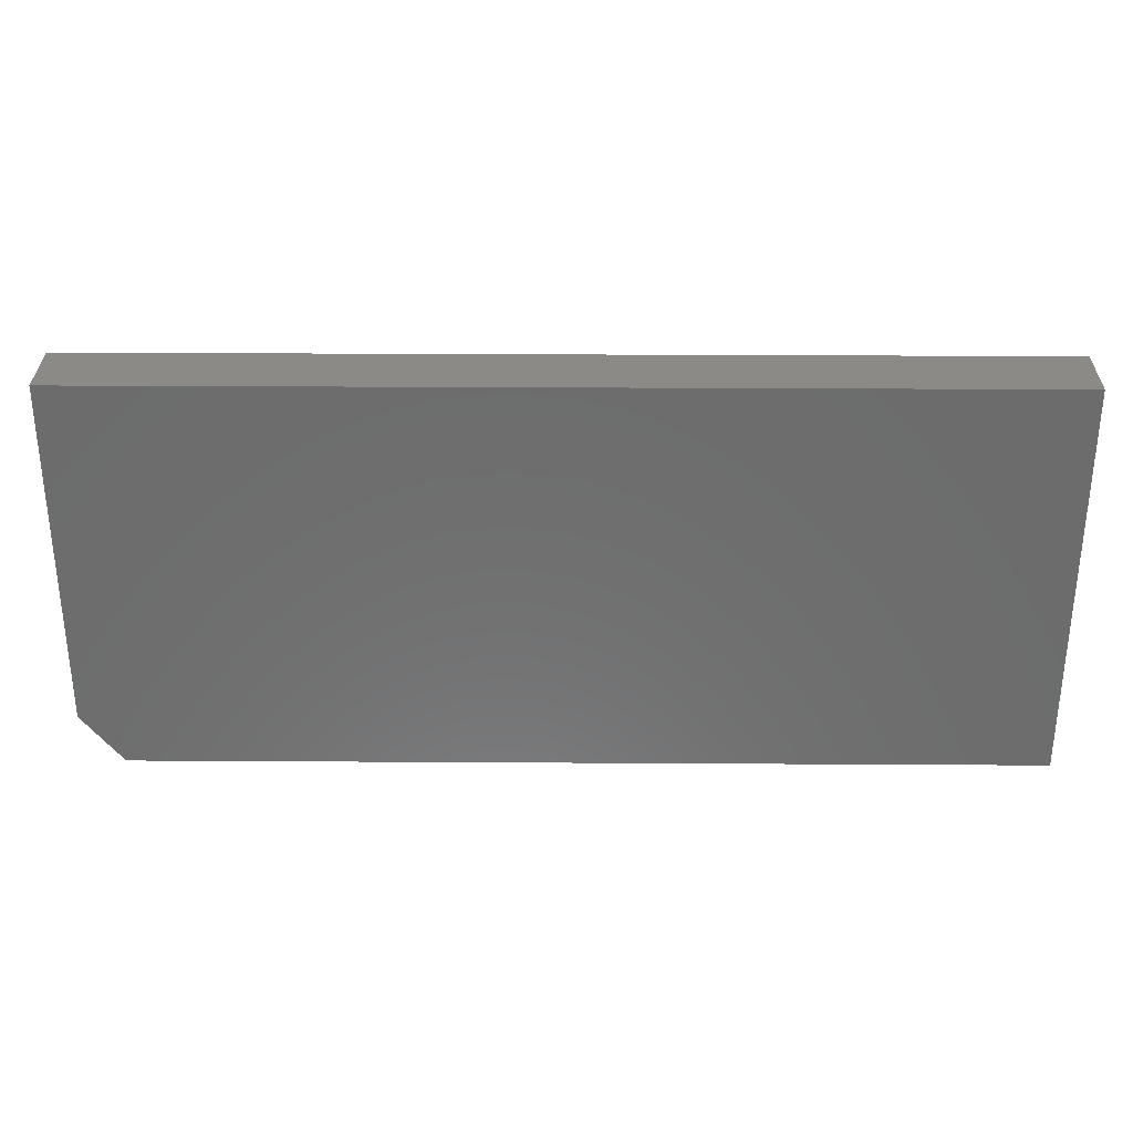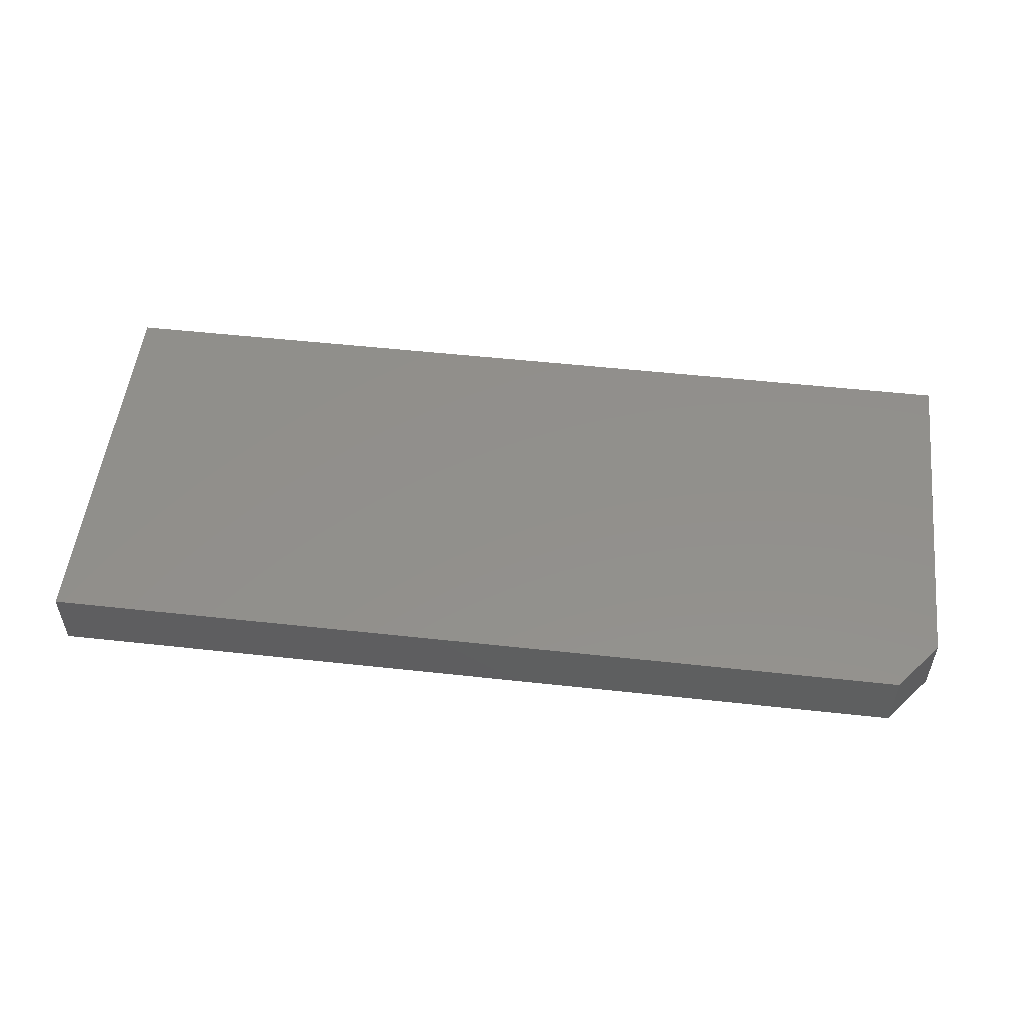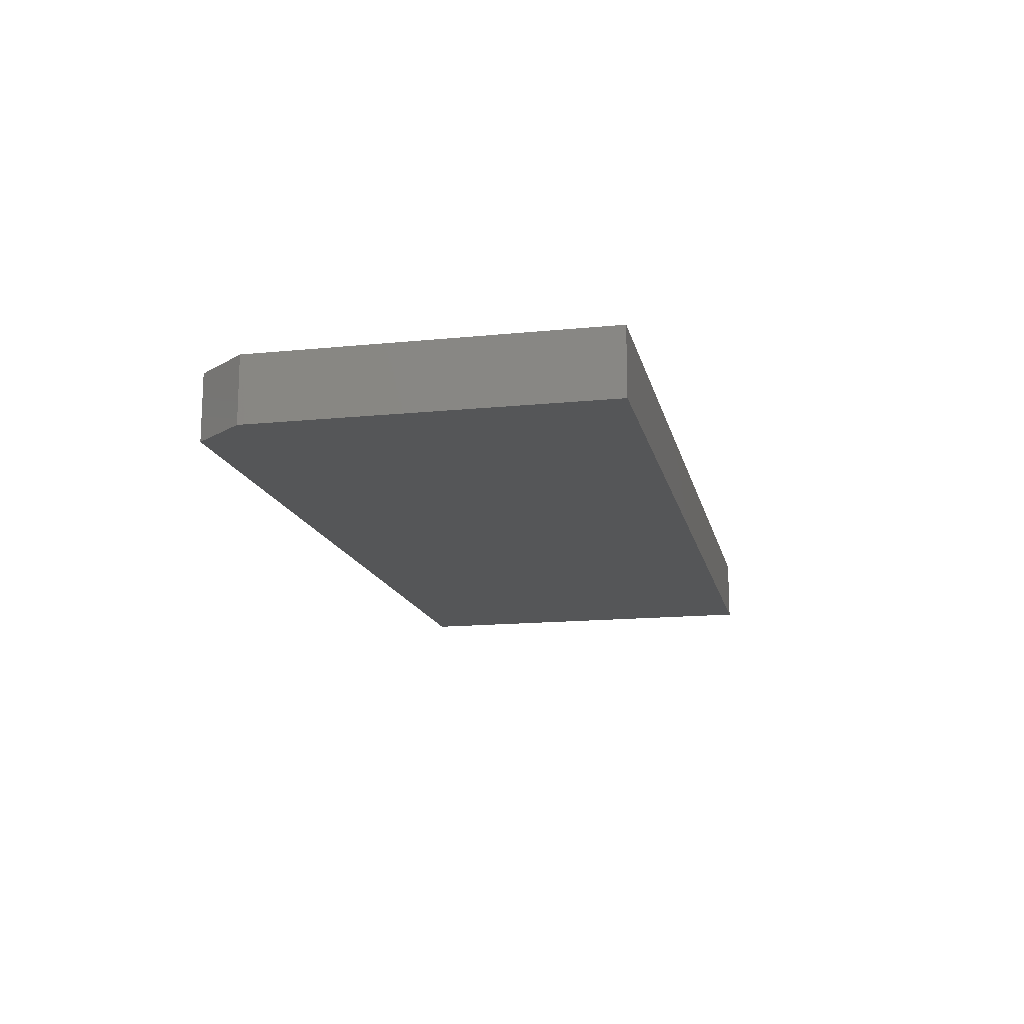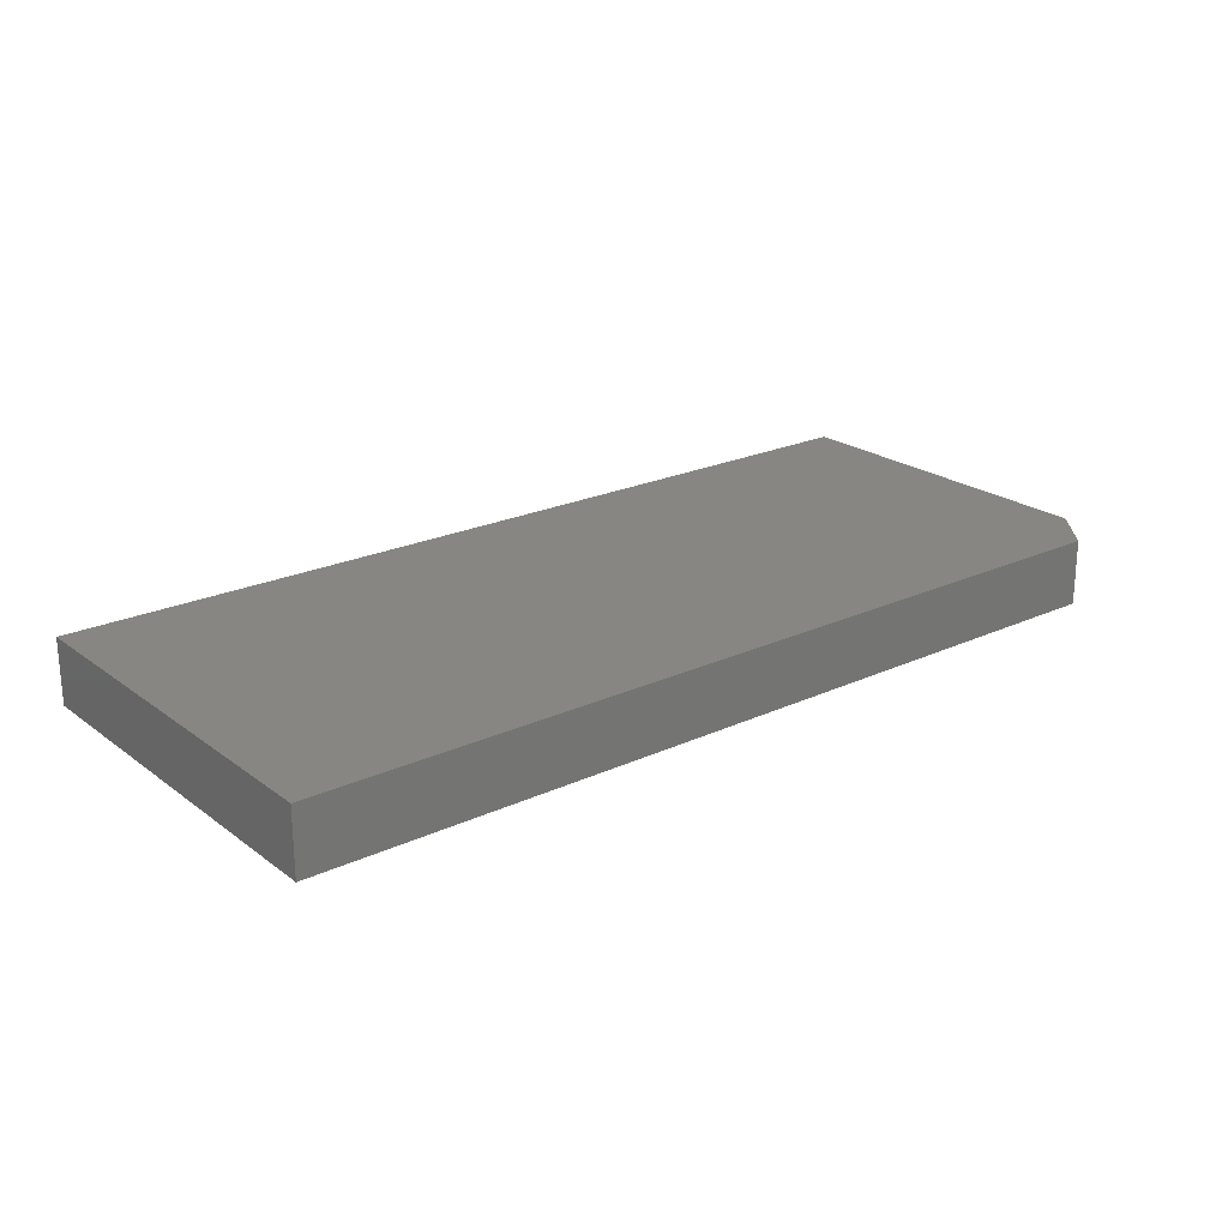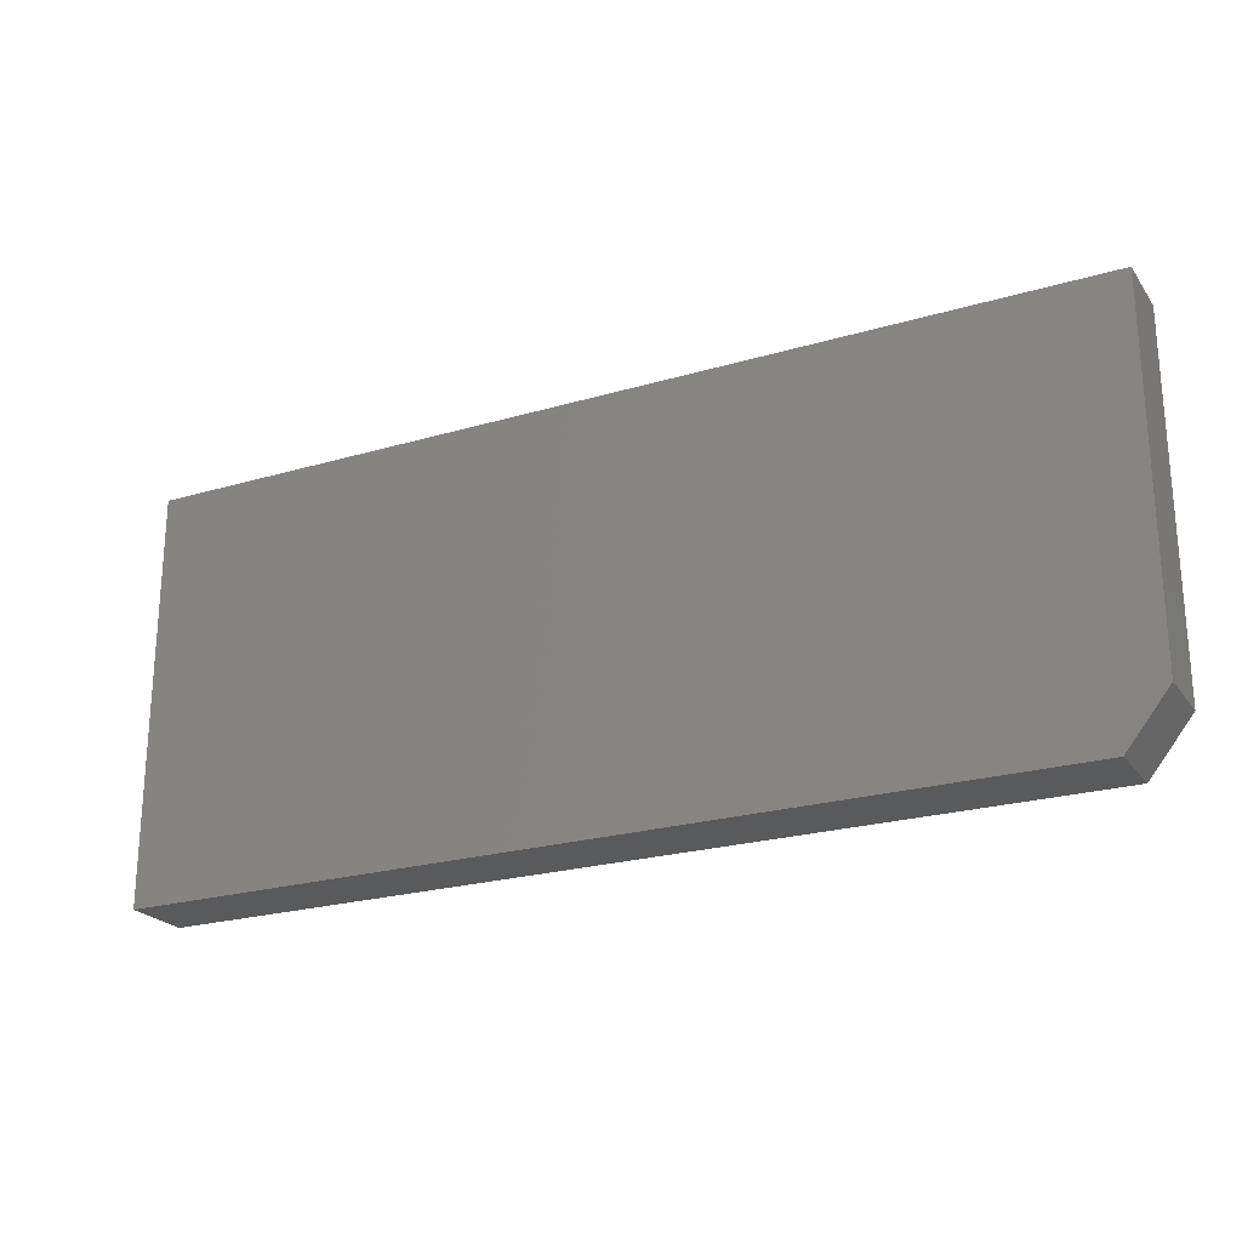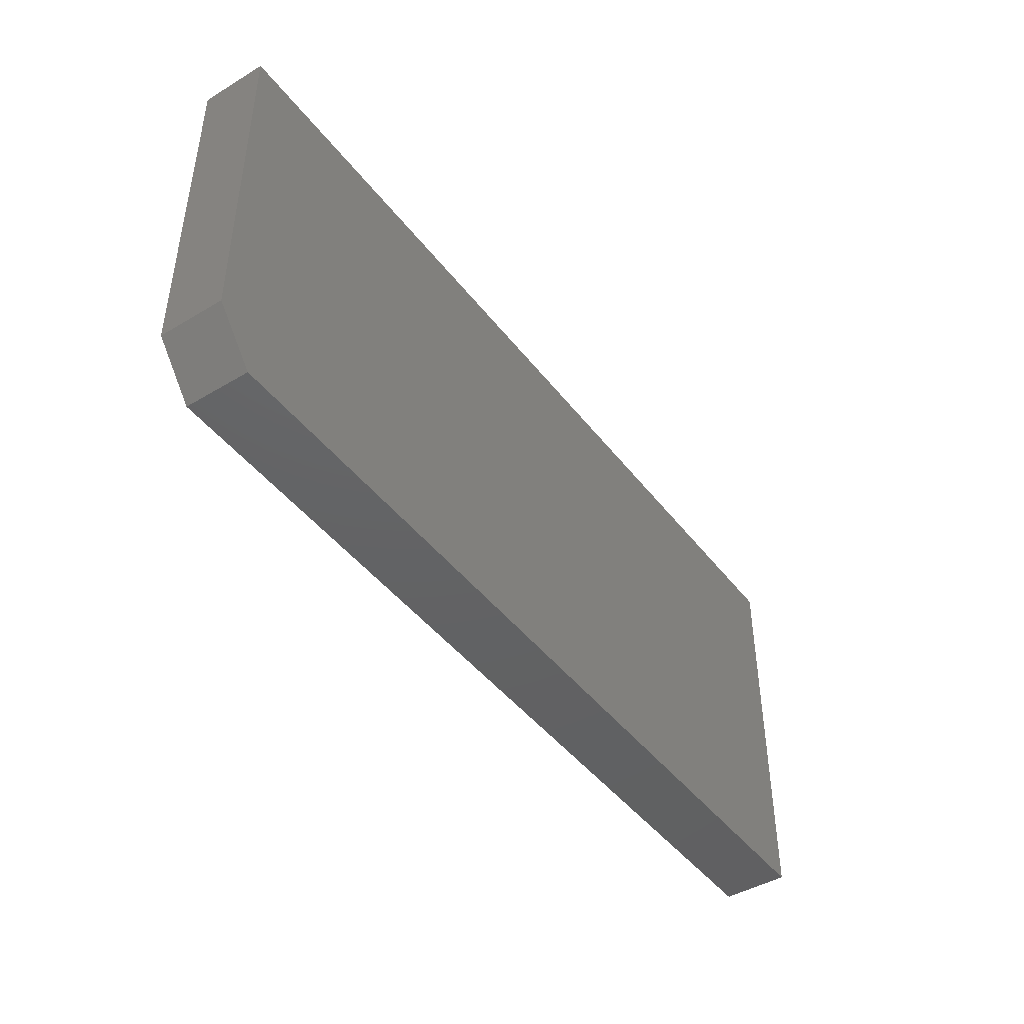
<metadata>
{"format":"stl","ext":"stl","renderer":"f3d","projection":"perspective","resolution":1024,"background":"white","views":[{"elev":31.1,"azim":-179.5,"up":"+Y"},{"elev":52.7,"azim":6.7,"up":"+Z"},{"elev":-15.0,"azim":102.2,"up":"+Z"},{"elev":22.4,"azim":-38.6,"up":"+Z"},{"elev":-23.1,"azim":26.7,"up":"+Y"},{"elev":-44.5,"azim":124.9,"up":"+Y"}]}
</metadata>
<code>
# stl→obj: 10 verts, 16 faces
v 0.75 0.1918 0.1016
v -0.6719 0.1918 0.1016
v 0.75 -0.3438 0.1016
v -0.6719 -0.4219 0.1016
v 0.6875 -0.4219 0.1016
v 0.6875 -0.4219 0
v -0.6719 -0.4219 0
v 0.75 -0.3438 0
v -0.6719 0.1918 0
v 0.75 0.1918 0
f 1 2 3
f 3 2 4
f 3 4 5
f 6 7 8
f 8 7 9
f 8 9 10
f 3 8 1
f 1 8 10
f 4 7 5
f 5 7 6
f 5 6 3
f 3 6 8
f 2 9 4
f 4 9 7
f 1 10 2
f 2 10 9

</code>
